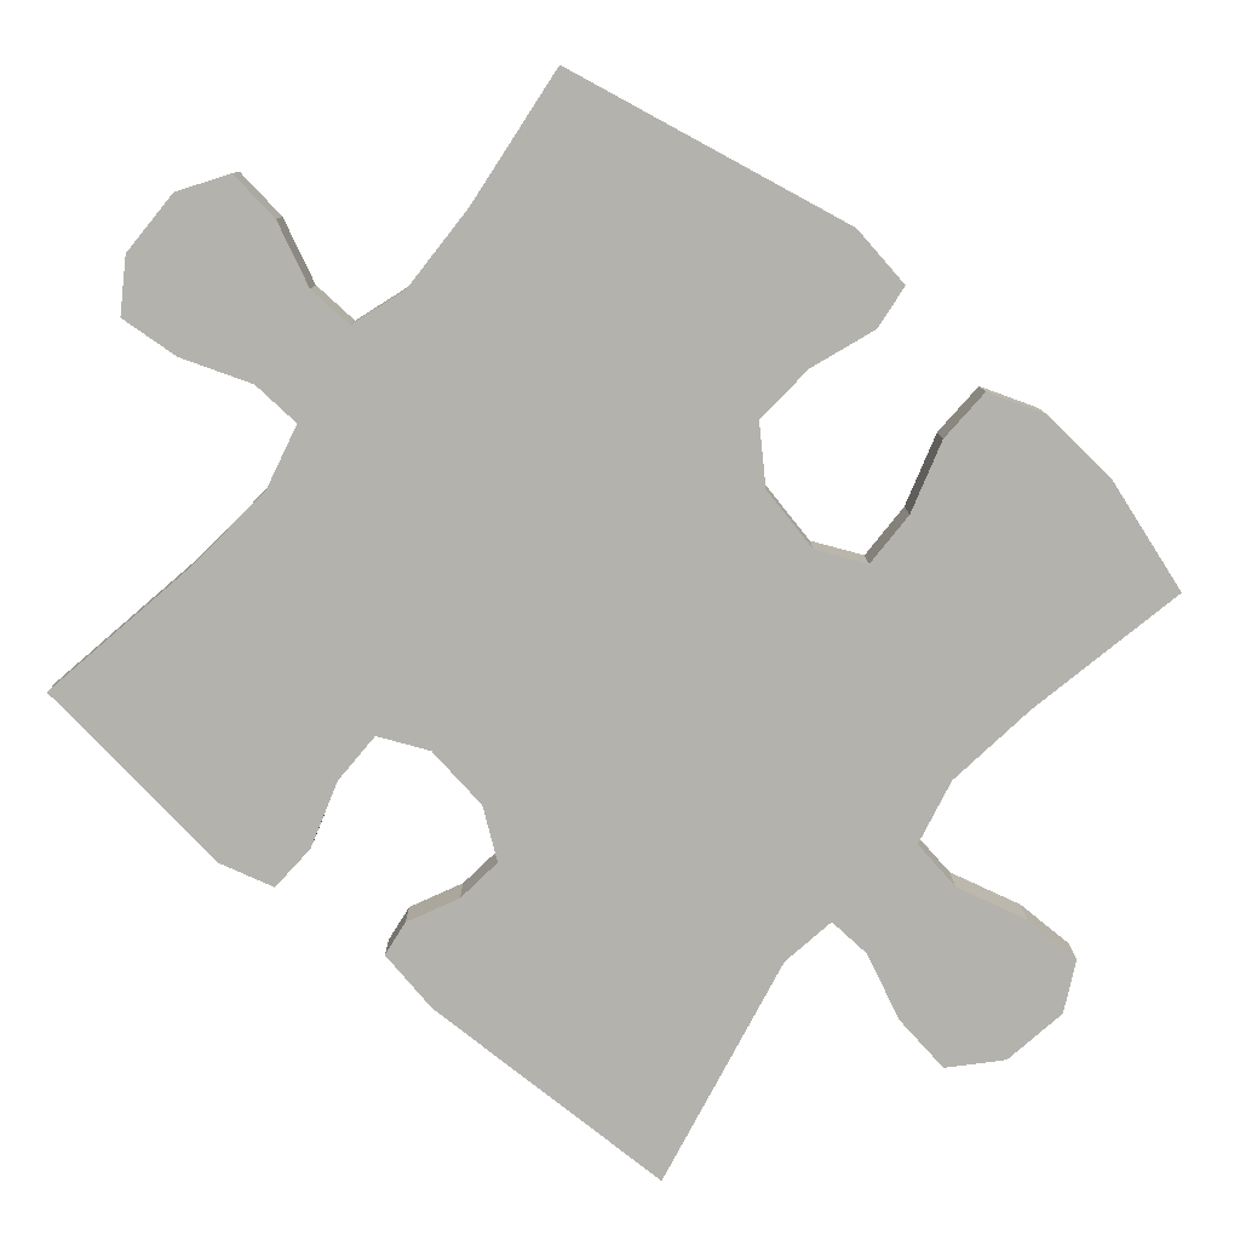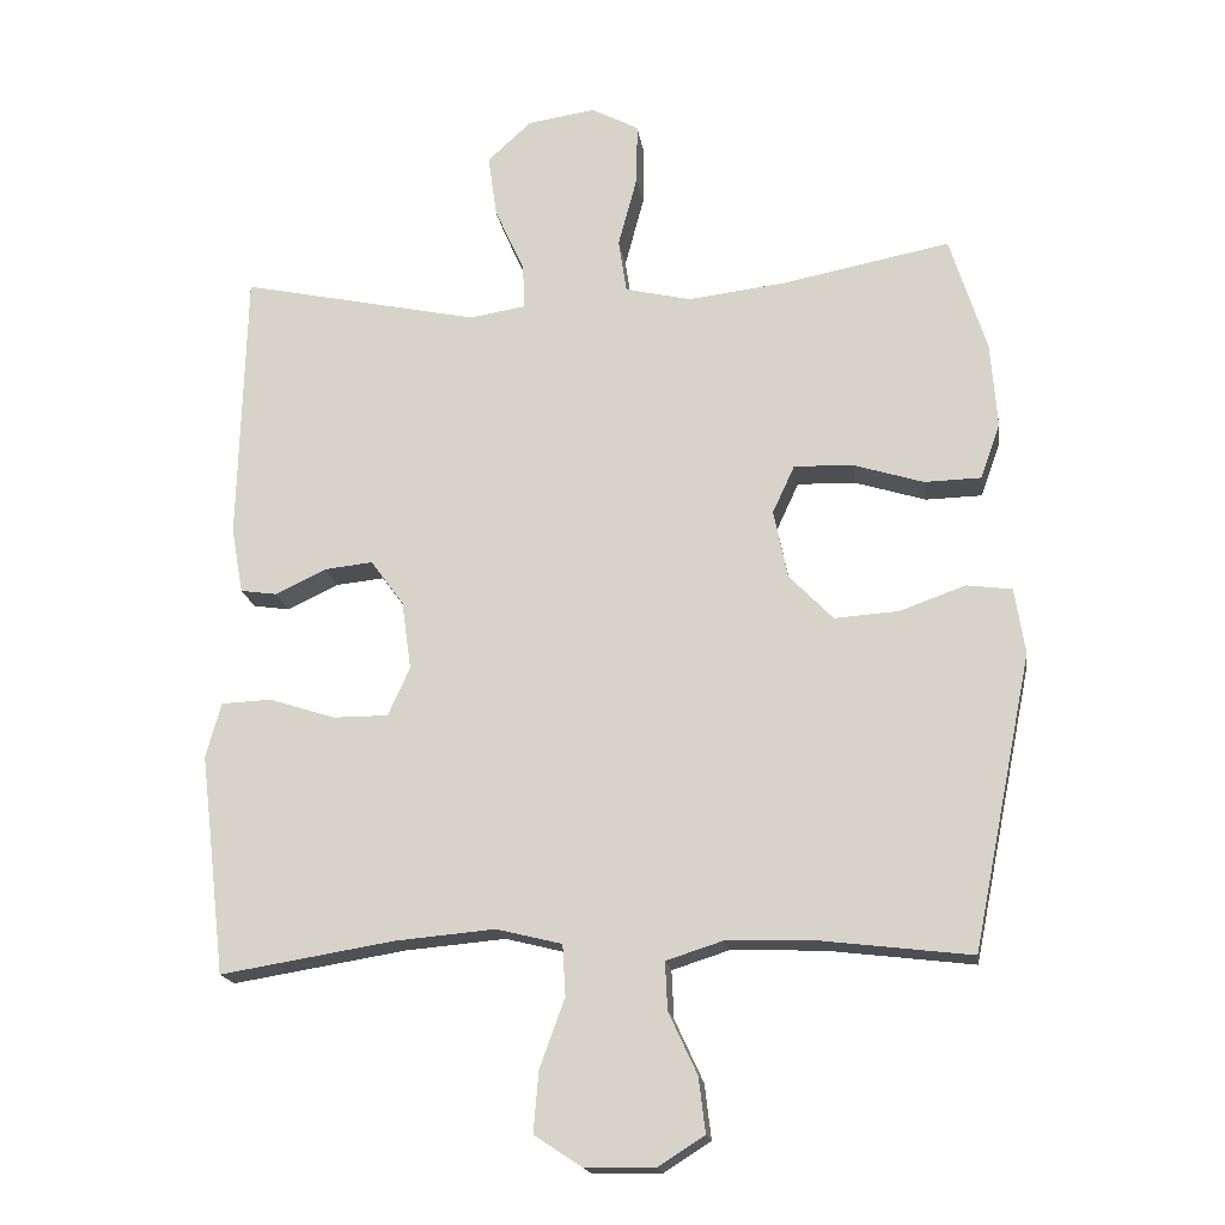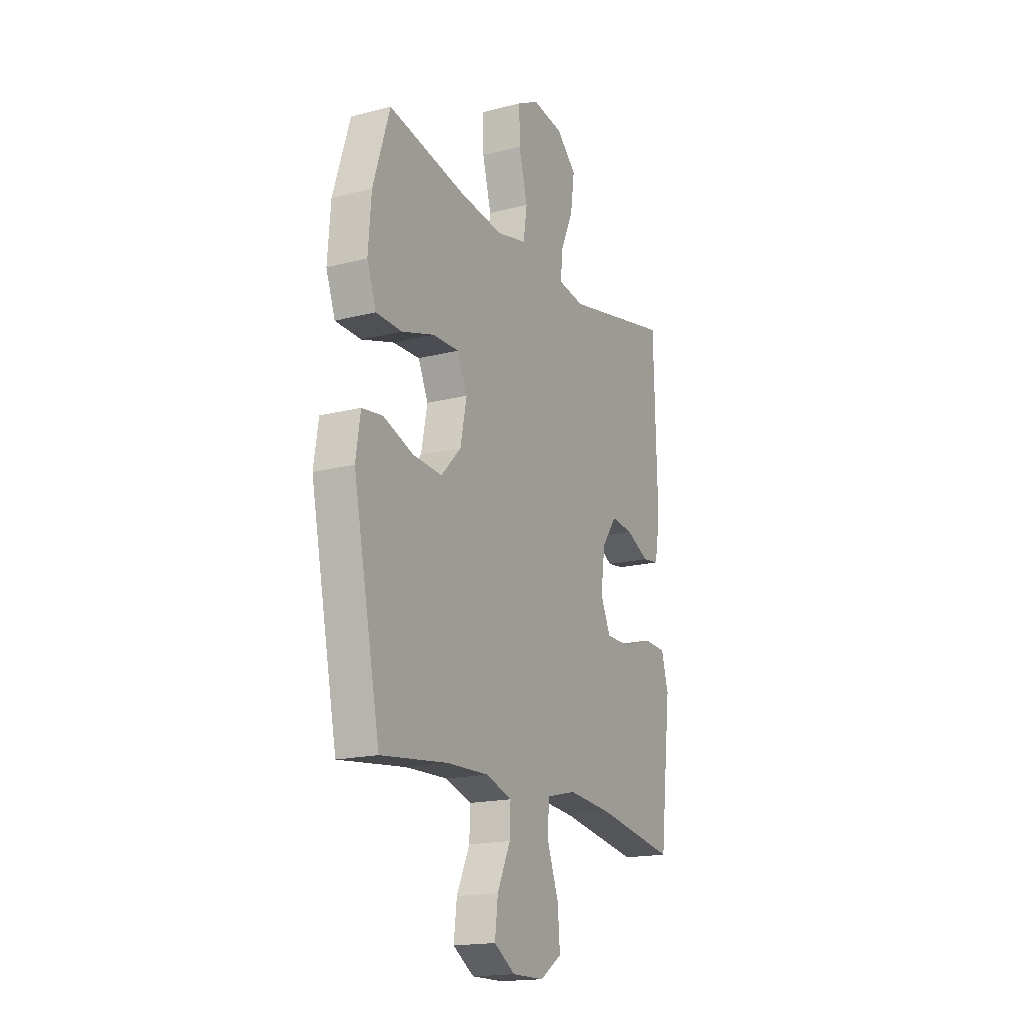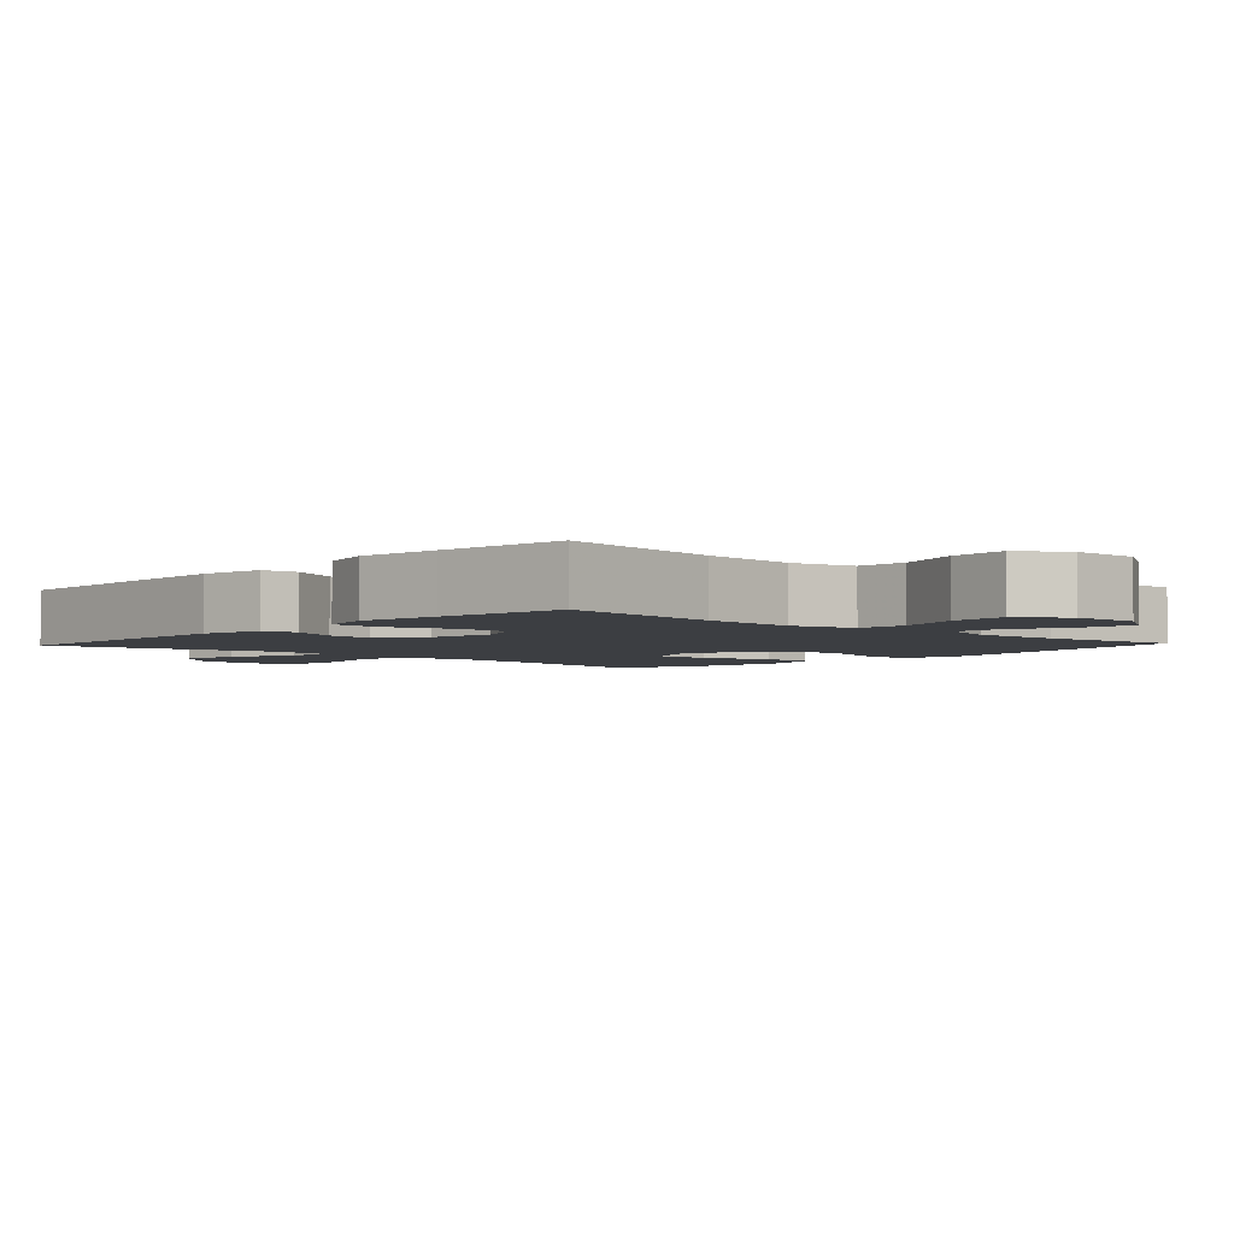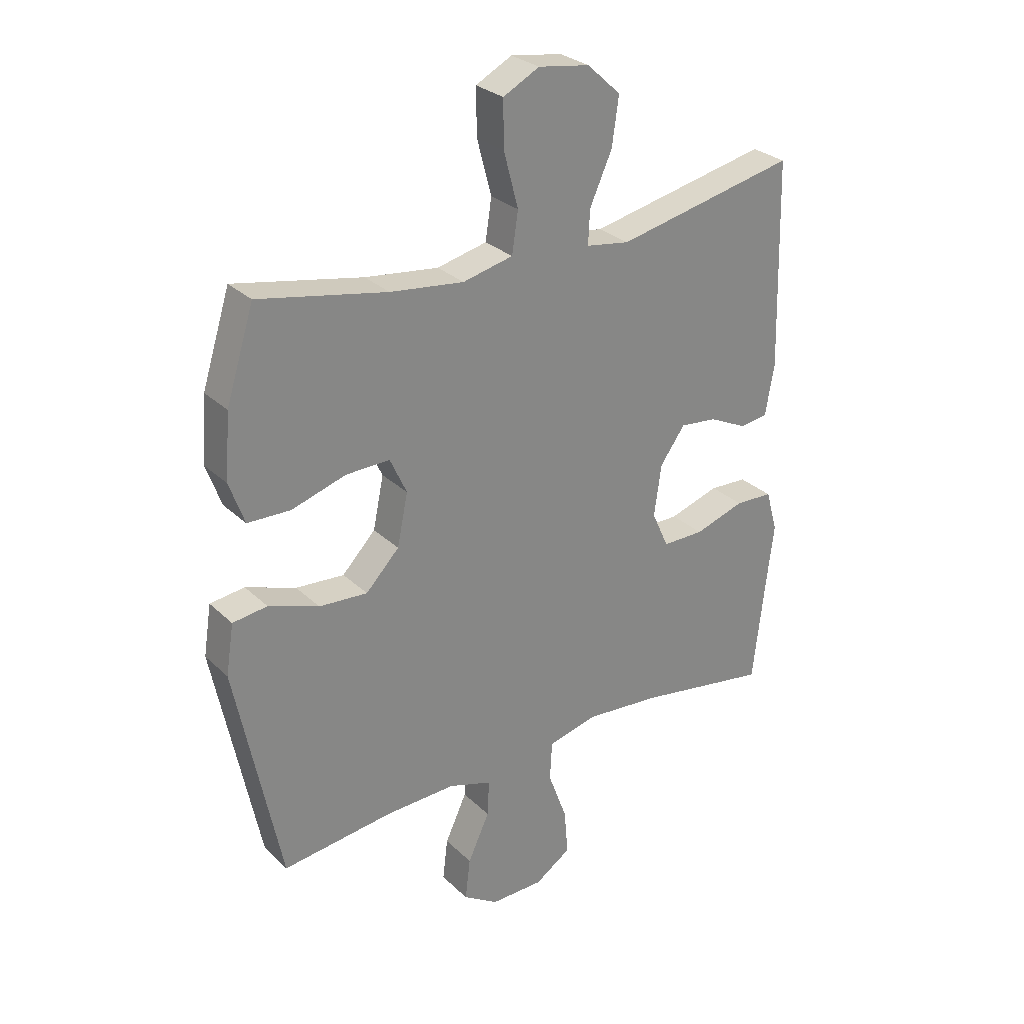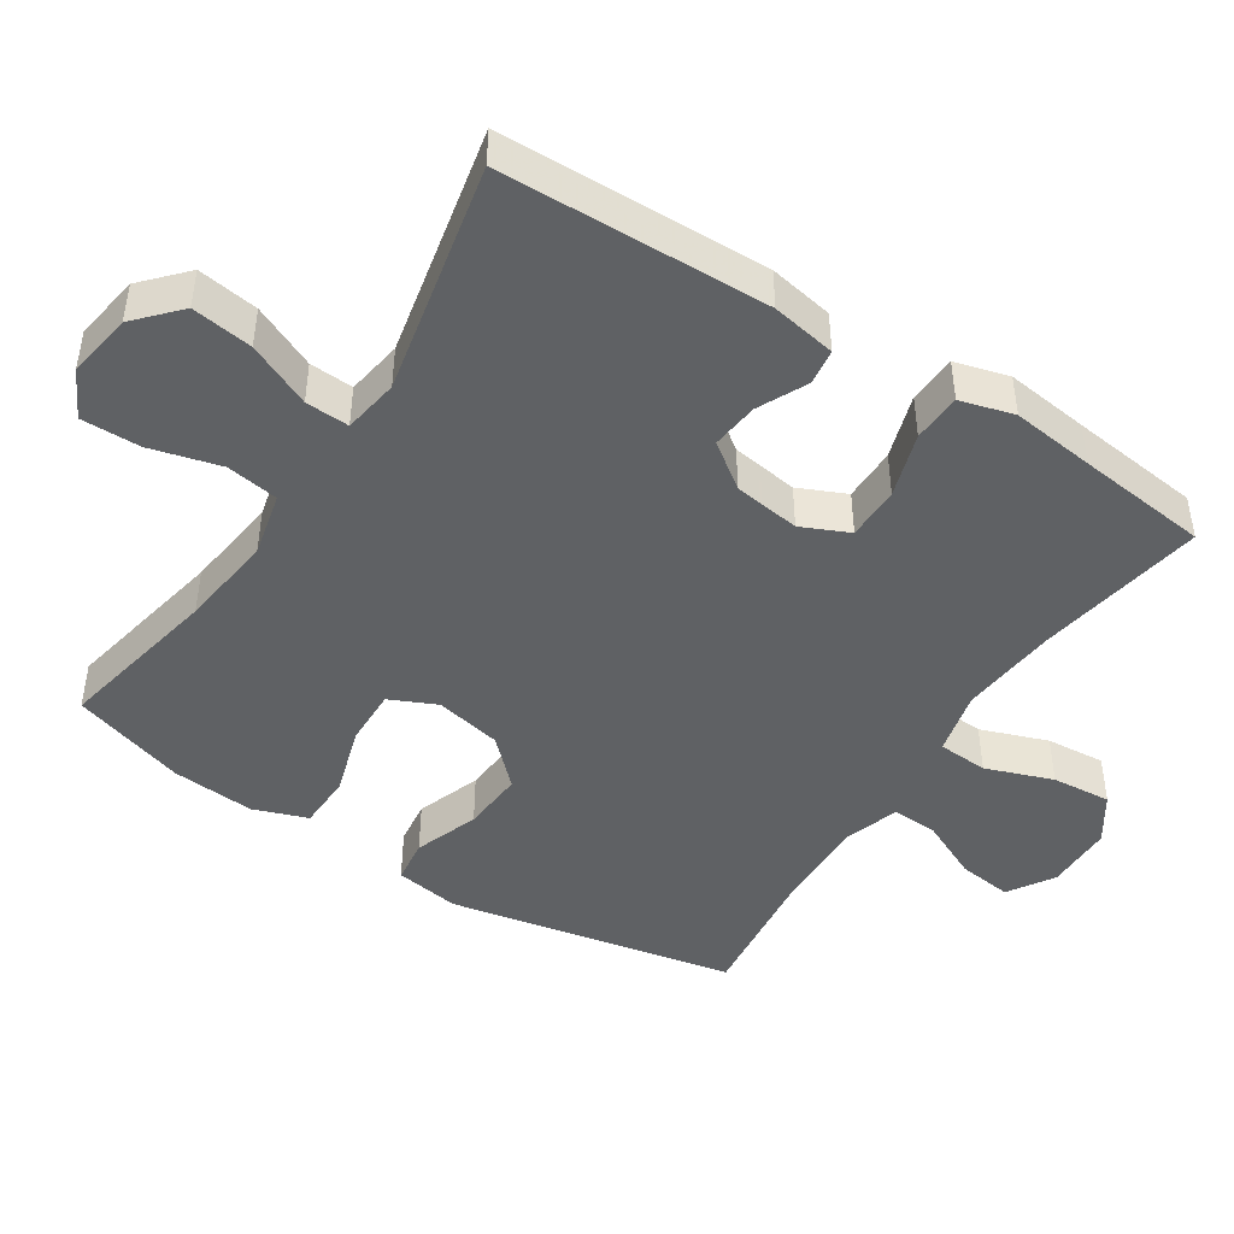
<metadata>
{"format":"obj","ext":"obj","renderer":"f3d","projection":"perspective","resolution":1024,"background":"white","views":[{"elev":-79.6,"azim":-129.9,"up":"+Y"},{"elev":-17.7,"azim":-171.8,"up":"+Z"},{"elev":-17.6,"azim":-63.1,"up":"+Z"},{"elev":-3.4,"azim":137.2,"up":"+Y"},{"elev":28.4,"azim":-35.7,"up":"+Z"},{"elev":-45.5,"azim":57.0,"up":"+Y"}]}
</metadata>
<code>
v -0.5 0.07 -0.5
v -0.581 0.07 -0.1
v -0.567 0.07 -0.01
v -0.505 0.07 -0.002
v -0.415 0.07 -0.034
v -0.328 0.07 -0.04
v -0.268 0.07 0.022
v -0.249 0.07 0.115
v -0.279 0.07 0.18
v -0.358 0.07 0.178
v -0.455 0.07 0.148
v -0.532 0.07 0.15
v -0.559 0.07 0.225
v -0.55 0.07 0.341
v -0.5 0.07 0.5
v -0.27 0.07 0.455
v -0.138 0.07 0.439
v -0.048 0.07 0.46
v -0.037 0.07 0.533
v -0.063 0.07 0.631
v -0.064 0.07 0.713
v 0.001 0.07 0.747
v 0.093 0.07 0.733
v 0.153 0.07 0.678
v 0.141 0.07 0.593
v 0.101 0.07 0.504
v 0.098 0.07 0.443
v 0.176 0.07 0.431
v 0.5 0.07 0.5
v 0.51 0.07 0.127
v 0.494 0.07 0.037
v 0.444 0.07 0.03
v 0.375 0.07 0.063
v 0.309 0.07 0.07
v 0.264 0.07 0.008
v 0.251 0.07 -0.085
v 0.281 0.07 -0.151
v 0.356 0.07 -0.151
v 0.446 0.07 -0.122
v 0.514 0.07 -0.125
v 0.535 0.07 -0.2
v 0.521 0.07 -0.316
v 0.5 0.07 -0.5
v 0.263 0.07 -0.461
v 0.127 0.07 -0.449
v 0.038 0.07 -0.471
v 0.034 0.07 -0.541
v 0.068 0.07 -0.634
v 0.075 0.07 -0.717
v 0.01 0.07 -0.76
v -0.085 0.07 -0.761
v -0.148 0.07 -0.721
v -0.139 0.07 -0.646
v -0.1 0.07 -0.562
v -0.097 0.07 -0.497
v -0.175 0.07 -0.472
v -0.3 0.07 -0.476
v -0.5 0 -0.5
v -0.581 0 -0.1
v -0.567 0 -0.01
v -0.505 0 -0.002
v -0.415 0 -0.034
v -0.328 0 -0.04
v -0.268 0 0.022
v -0.249 0 0.115
v -0.279 0 0.18
v -0.358 0 0.178
v -0.455 0 0.148
v -0.532 0 0.15
v -0.559 0 0.225
v -0.55 0 0.341
v -0.5 0 0.5
v -0.27 0 0.455
v -0.138 0 0.439
v -0.048 0 0.46
v -0.037 0 0.533
v -0.063 0 0.631
v -0.064 0 0.713
v 0.001 0 0.747
v 0.093 0 0.733
v 0.153 0 0.678
v 0.141 0 0.593
v 0.101 0 0.504
v 0.098 0 0.443
v 0.176 0 0.431
v 0.5 0 0.5
v 0.51 0 0.127
v 0.494 0 0.037
v 0.444 0 0.03
v 0.375 0 0.063
v 0.309 0 0.07
v 0.264 0 0.008
v 0.251 0 -0.085
v 0.281 0 -0.151
v 0.356 0 -0.151
v 0.446 0 -0.122
v 0.514 0 -0.125
v 0.535 0 -0.2
v 0.521 0 -0.316
v 0.5 0 -0.5
v 0.263 0 -0.461
v 0.127 0 -0.449
v 0.038 0 -0.471
v 0.034 0 -0.541
v 0.068 0 -0.634
v 0.075 0 -0.717
v 0.01 0 -0.76
v -0.085 0 -0.761
v -0.148 0 -0.721
v -0.139 0 -0.646
v -0.1 0 -0.562
v -0.097 0 -0.497
v -0.175 0 -0.472
v -0.3 0 -0.476
f 52 53 54
f 51 52 54
f 50 51 54
f 49 50 54
f 48 49 54
f 47 48 54
f 46 47 54 55
f 45 46 55 56
f 42 43 44
f 42 44 45
f 41 42 45
f 40 41 45
f 39 40 45
f 38 39 45
f 45 56 57
f 38 45 57
f 37 38 57
f 31 32 33
f 30 31 33
f 29 30 33
f 28 29 33
f 27 28 33 34
f 24 25 26
f 23 24 26
f 22 23 26
f 21 22 26
f 20 21 26
f 19 20 26
f 18 19 26 27
f 27 34 35
f 18 27 35
f 17 18 35
f 14 15 16
f 13 14 16
f 12 13 16
f 11 12 16
f 10 11 16
f 9 10 16 17
f 3 4 5
f 2 3 5
f 1 2 5
f 57 1 5
f 57 5 6
f 37 57 6
f 36 37 6
f 17 35 36
f 9 17 36
f 8 9 36
f 36 6 7
f 7 8 36
f 111 110 109
f 111 109 108
f 111 108 107
f 111 107 106
f 111 106 105
f 111 105 104
f 112 111 104 103
f 113 112 103 102
f 101 100 99
f 102 101 99
f 102 99 98
f 102 98 97
f 102 97 96
f 102 96 95
f 114 113 102
f 114 102 95
f 114 95 94
f 90 89 88
f 90 88 87
f 90 87 86
f 90 86 85
f 91 90 85 84
f 83 82 81
f 83 81 80
f 83 80 79
f 83 79 78
f 83 78 77
f 83 77 76
f 84 83 76 75
f 92 91 84
f 92 84 75
f 92 75 74
f 73 72 71
f 73 71 70
f 73 70 69
f 73 69 68
f 73 68 67
f 74 73 67 66
f 62 61 60
f 62 60 59
f 62 59 58
f 62 58 114
f 63 62 114
f 63 114 94
f 63 94 93
f 93 92 74
f 93 74 66
f 93 66 65
f 64 63 93
f 93 65 64
f 1 58 59 2
f 2 59 60 3
f 3 60 61 4
f 4 61 62 5
f 5 62 63 6
f 6 63 64 7
f 7 64 65 8
f 8 65 66 9
f 9 66 67 10
f 10 67 68 11
f 11 68 69 12
f 12 69 70 13
f 13 70 71 14
f 14 71 72 15
f 15 72 73 16
f 16 73 74 17
f 17 74 75 18
f 18 75 76 19
f 19 76 77 20
f 20 77 78 21
f 21 78 79 22
f 22 79 80 23
f 23 80 81 24
f 24 81 82 25
f 25 82 83 26
f 26 83 84 27
f 27 84 85 28
f 28 85 86 29
f 29 86 87 30
f 30 87 88 31
f 31 88 89 32
f 32 89 90 33
f 33 90 91 34
f 34 91 92 35
f 35 92 93 36
f 36 93 94 37
f 37 94 95 38
f 38 95 96 39
f 39 96 97 40
f 40 97 98 41
f 41 98 99 42
f 42 99 100 43
f 43 100 101 44
f 44 101 102 45
f 45 102 103 46
f 46 103 104 47
f 47 104 105 48
f 48 105 106 49
f 49 106 107 50
f 50 107 108 51
f 51 108 109 52
f 52 109 110 53
f 53 110 111 54
f 54 111 112 55
f 55 112 113 56
f 56 113 114 57
f 57 114 58 1

</code>
